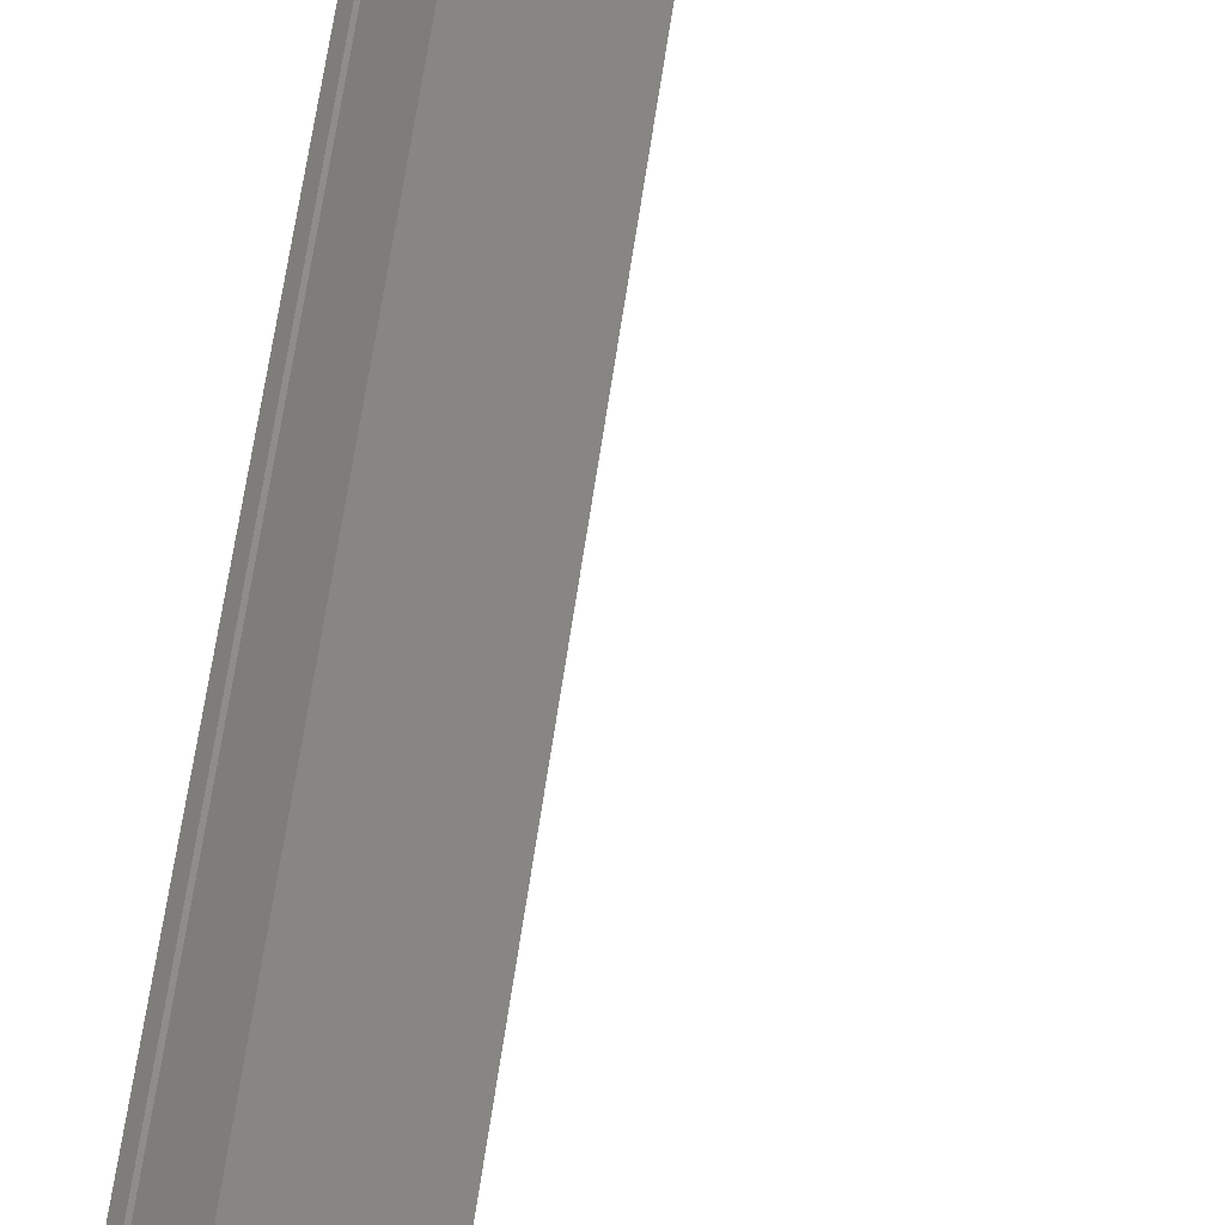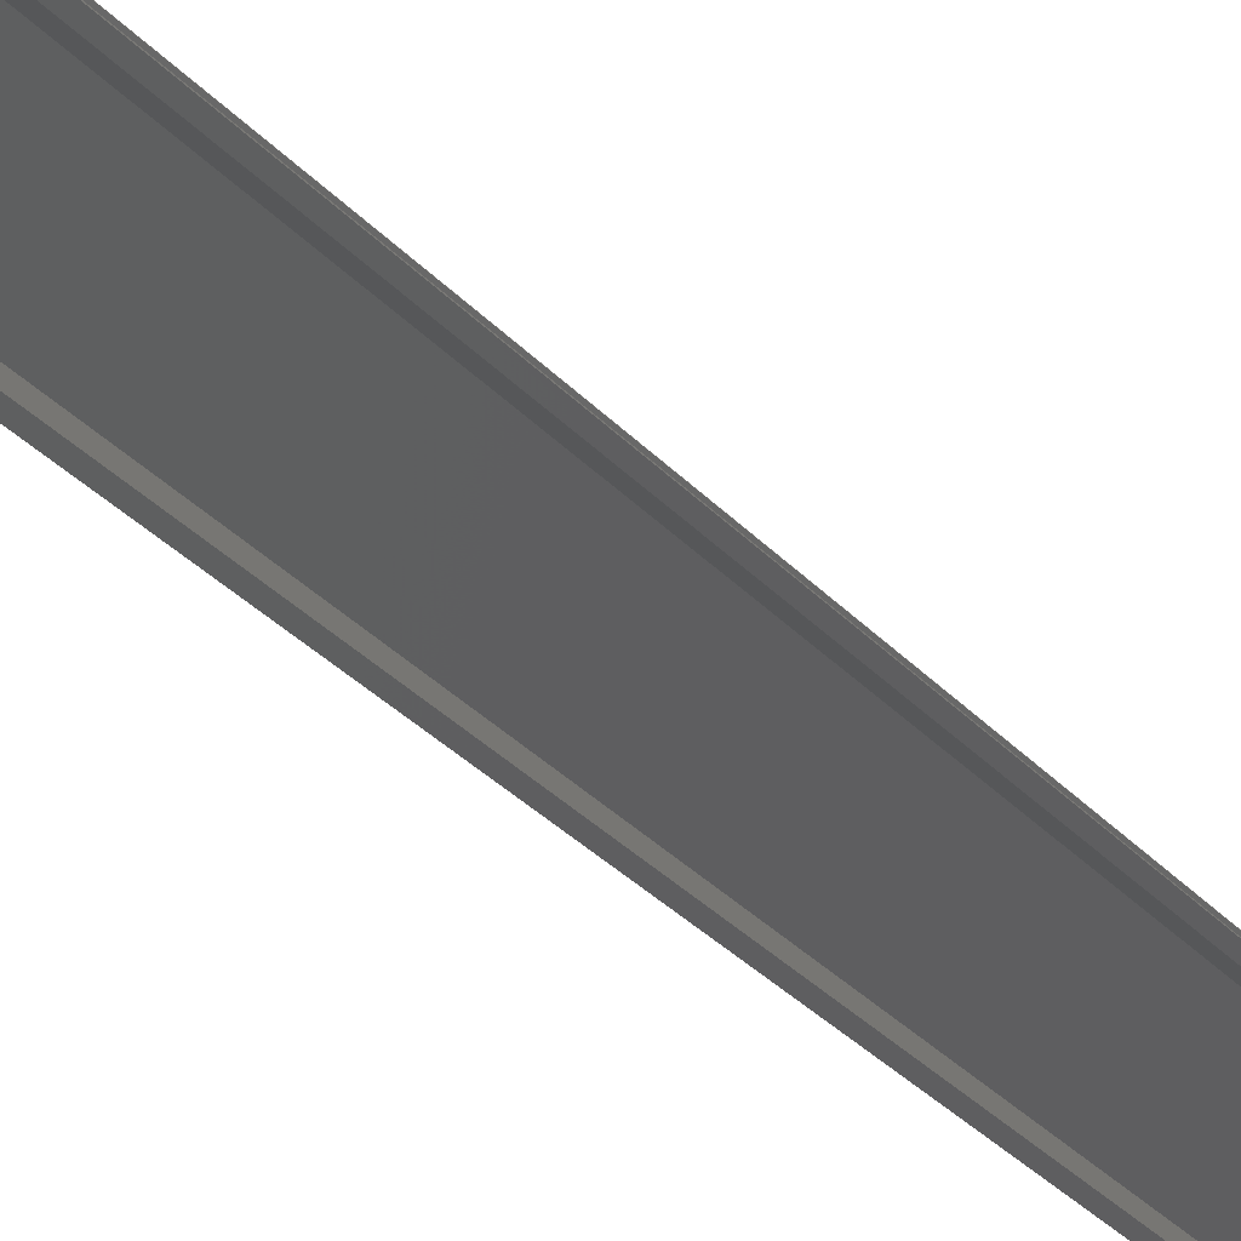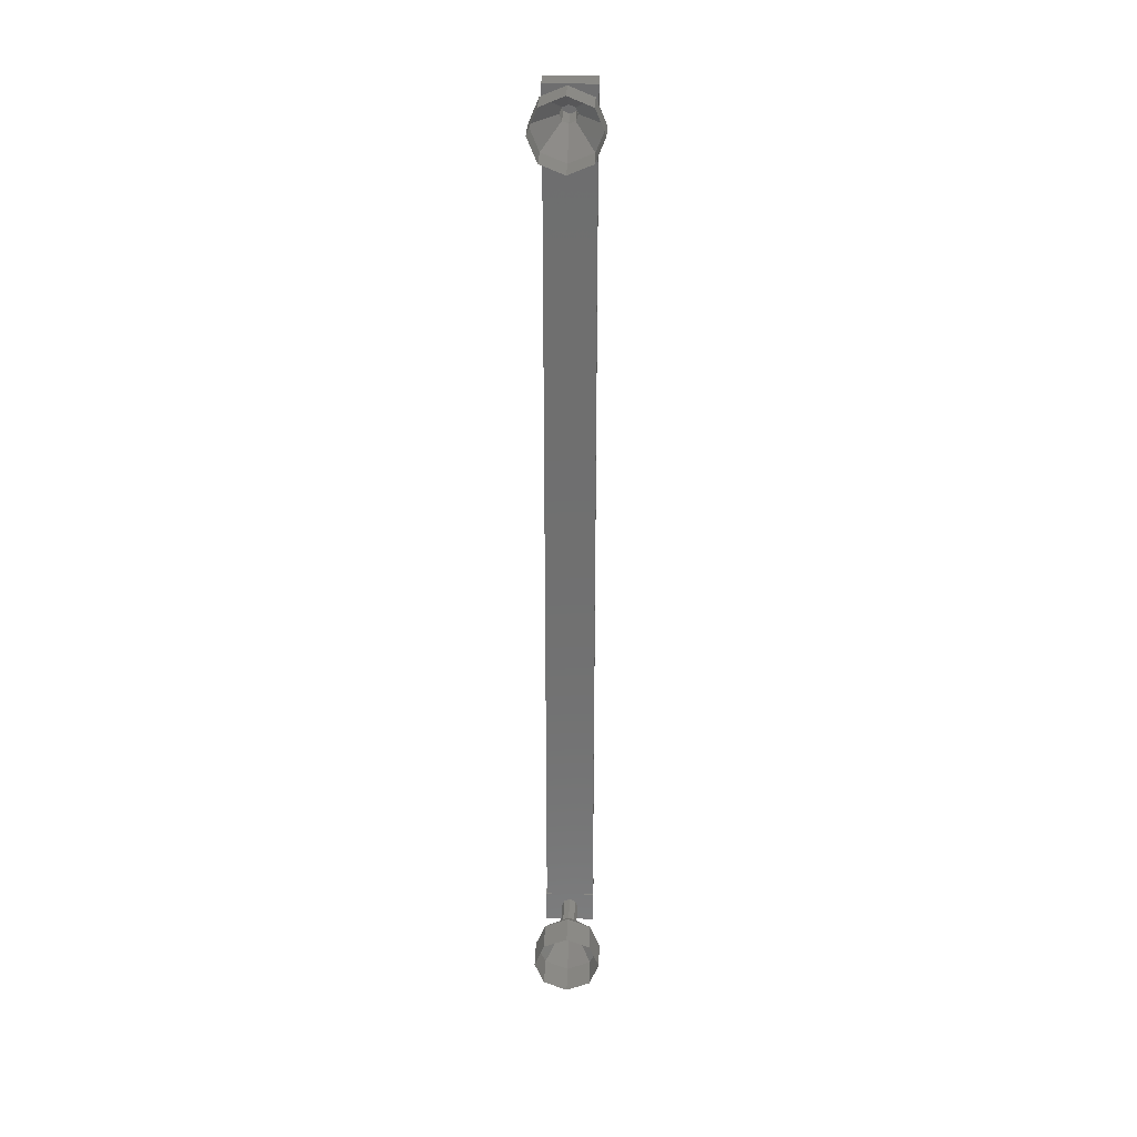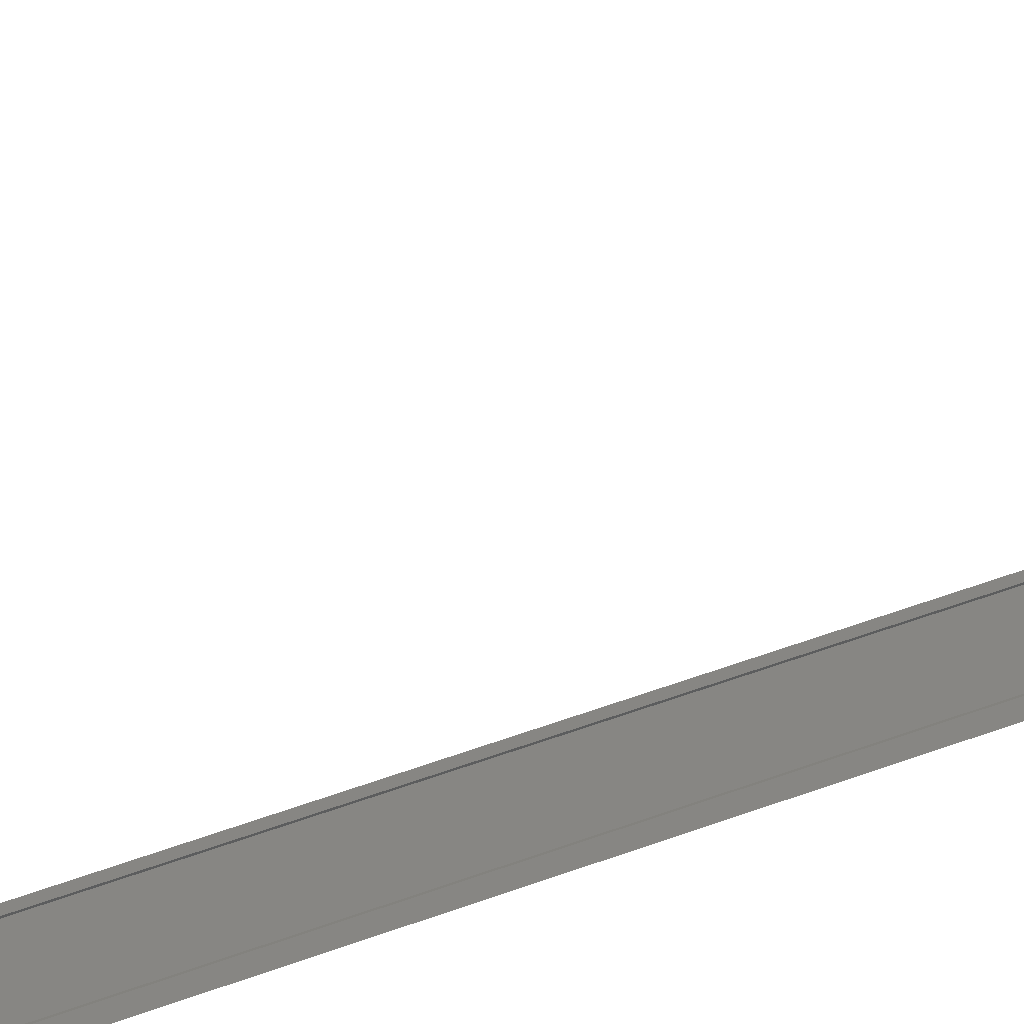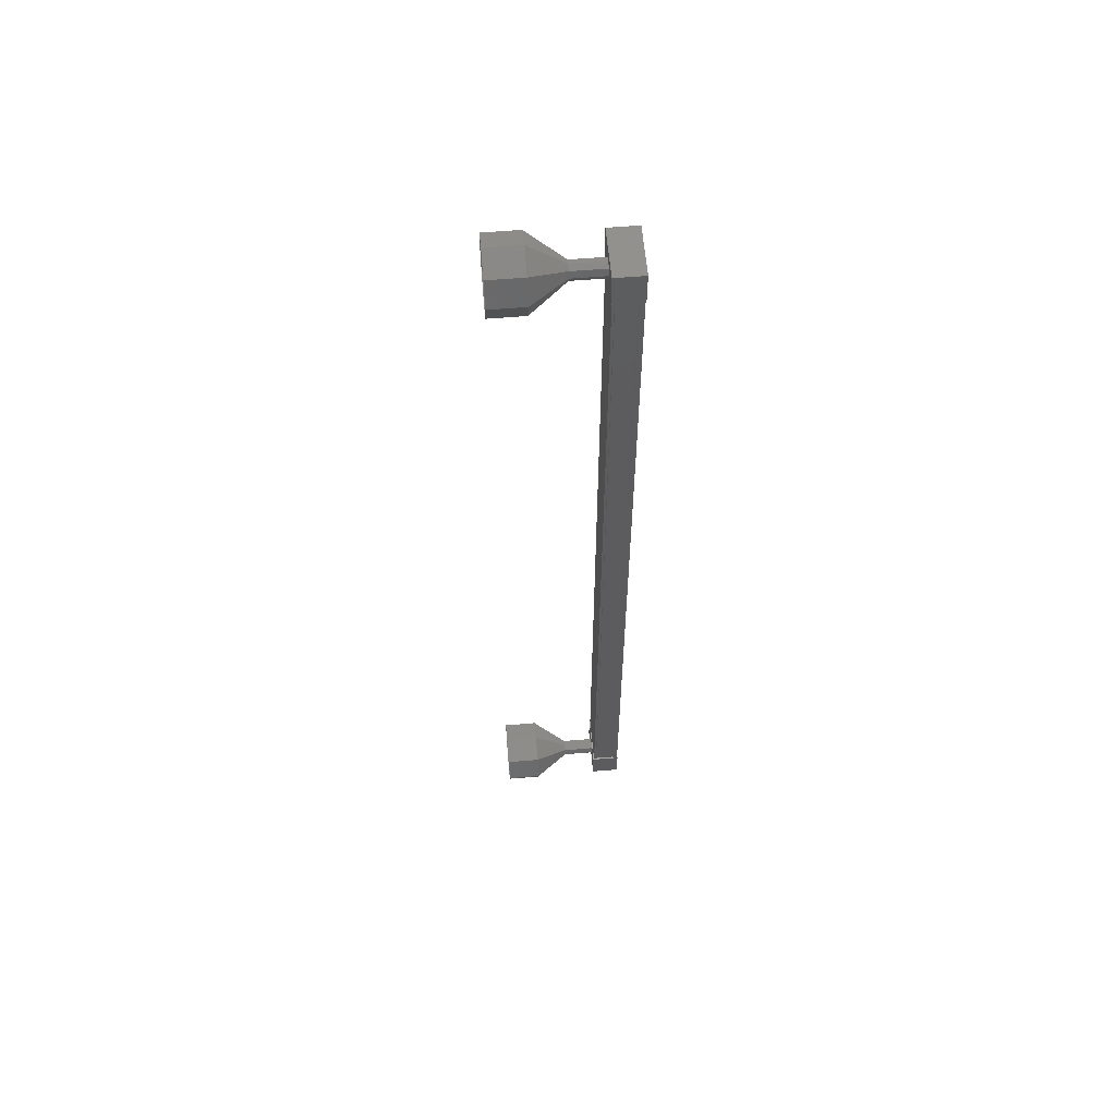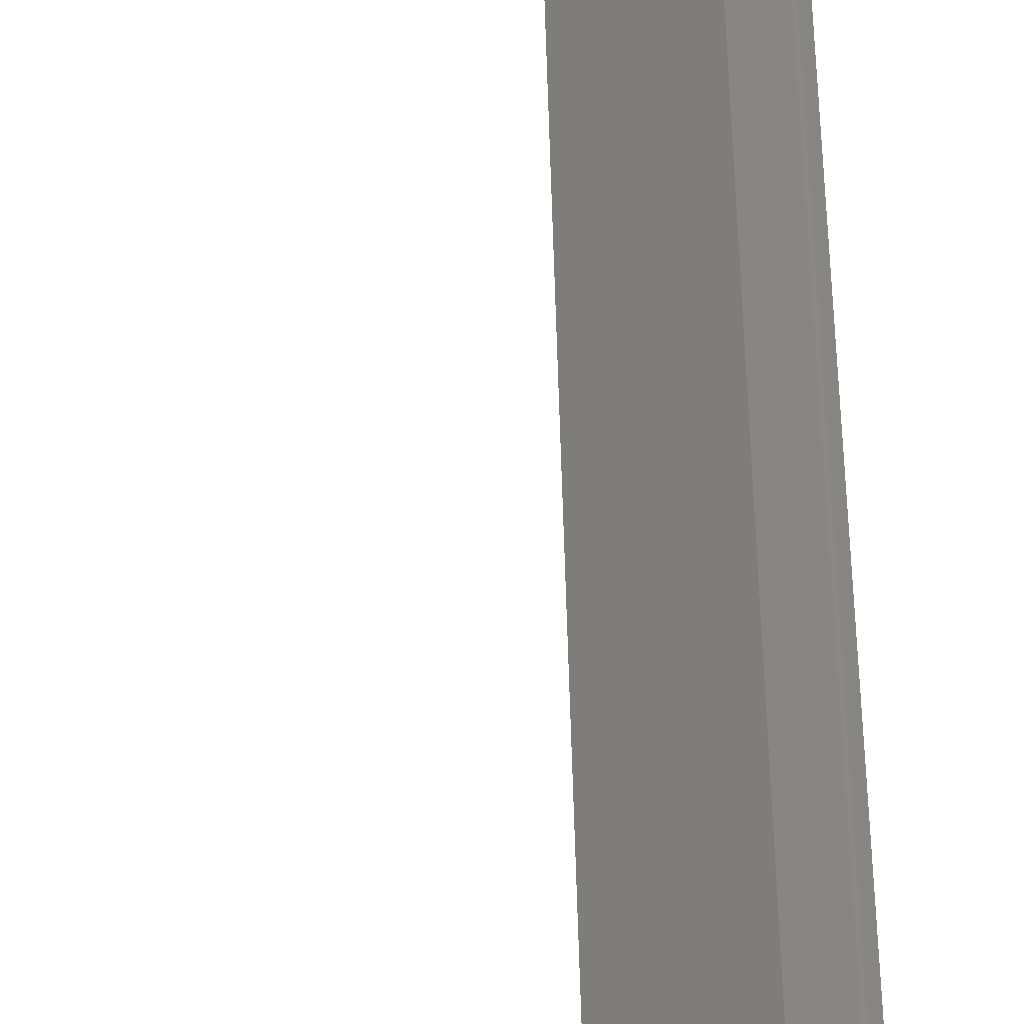
<metadata>
{"format":"stl","ext":"stl","renderer":"f3d","projection":"perspective","resolution":1024,"background":"white","views":[{"elev":49.6,"azim":7.0,"up":"+Z"},{"elev":-18.1,"azim":-158.1,"up":"+Z"},{"elev":28.6,"azim":46.9,"up":"+Y"},{"elev":39.7,"azim":-116.4,"up":"+Z"},{"elev":59.3,"azim":130.1,"up":"+Y"},{"elev":39.7,"azim":178.9,"up":"+Z"}]}
</metadata>
<code>
# stl→obj: 102 verts, 152 faces
v 366.5 -449.3 126.8
v 366.3 -449.3 126.8
v 366.3 -422.9 126.8
v 367.2 -422.9 126
v 367.2 -422.9 125.9
v 367.2 -449.3 125.9
v 367.3 -422.9 125.8
v 367.3 -449.3 125.8
v 367.8 -422.9 126.3
v 367.8 -449.3 126.3
v 367.4 -449.3 125.9
v 366.5 -422.9 126.8
v 367.2 -449.3 126
v 367.4 -422.9 125.9
v 366.2 -422.5 126.8
v 367.9 -422.5 126.4
v 367.3 -422.5 125.8
v 367.3 -423.5 125.8
v 366.2 -423.5 126.8
v 367.9 -423.5 126.4
v 366.8 -423.5 127.4
v 366.8 -422.5 127.4
v 367.3 -448.7 125.8
v 366.2 -448.7 126.8
v 367.9 -448.7 126.4
v 366.8 -448.7 127.4
v 366.8 -449.7 127.4
v 366.2 -449.7 126.8
v 367.3 -449.7 125.8
v 367.9 -449.7 126.4
v 366.4 -449.3 126.9
v 366.4 -422.9 126.9
v 366.8 -449.3 127.3
v 366.8 -422.9 127.3
v 366.8 -449.3 127.4
v 366.8 -422.9 127.4
v 367.9 -449.3 126.4
v 367.9 -422.9 126.4
v 368 -449.5 127.6
v 368.7 -450.2 128.3
v 367.9 -449.4 127.7
v 368.2 -449.9 128.8
v 367.9 -449.2 127.7
v 368 -449.2 129
v 367.9 -449 127.7
v 368.2 -448.5 128.8
v 368 -449 127.6
v 368.7 -448.2 128.3
v 368.2 -449 127.4
v 369.2 -448.5 127.8
v 368.2 -449.2 127.4
v 369.4 -449.2 127.6
v 368.2 -449.4 127.4
v 369.2 -449.9 127.8
v 367.3 -423.2 126.9
v 368 -423.2 127.6
v 367.2 -423.2 127
v 367.9 -423.2 127.7
v 367.2 -423 127
v 367.9 -423 127.7
v 367.2 -422.8 127
v 367.9 -422.8 127.7
v 367.3 -422.7 126.9
v 368 -422.7 127.6
v 367.5 -422.8 126.7
v 368.2 -422.8 127.4
v 367.5 -423 126.7
v 368.2 -423 127.4
v 367.5 -423.2 126.7
v 368.2 -423.2 127.4
v 368.7 -424 128.3
v 369.4 -424 129
v 368.2 -423.7 128.8
v 368.9 -423.7 129.5
v 368 -423 129
v 368.7 -423 129.7
v 368.2 -422.3 128.8
v 368.9 -422.3 129.5
v 368.7 -422 128.3
v 369.4 -422 129
v 369.2 -422.3 127.8
v 369.9 -422.3 128.5
v 369.4 -423 127.6
v 370.1 -423 128.3
v 369.2 -423.7 127.8
v 369.9 -423.7 128.5
v 367.3 -449.5 126.9
v 367.2 -449.4 127
v 367.2 -449.2 127
v 367.2 -449 127
v 367.3 -449 126.9
v 367.5 -449 126.7
v 367.5 -449.2 126.7
v 367.5 -449.4 126.7
v 369.9 -449.9 128.5
v 369.4 -450.2 129
v 368.9 -449.9 129.5
v 368.7 -449.2 129.7
v 368.9 -448.5 129.5
v 369.4 -448.2 129
v 369.9 -448.5 128.5
v 370.1 -449.2 128.3
f 1 2 3
f 3 2 3
f 4 5 6
f 6 5 7
f 7 8 6
f 9 10 9
f 9 10 10
f 10 11 9
f 3 12 1
f 1 12 4
f 4 13 1
f 6 13 4
f 8 7 11
f 11 7 14
f 14 11 11
f 14 11 14
f 9 11 14
f 15 16 17
f 17 16 18
f 18 19 17
f 20 19 18
f 21 19 20
f 20 16 21
f 21 16 22
f 22 16 15
f 15 19 22
f 17 19 15
f 23 24 25
f 25 24 26
f 26 27 25
f 24 27 26
f 28 27 24
f 24 29 28
f 28 29 27
f 27 29 30
f 30 25 27
f 29 25 30
f 23 25 29
f 29 24 23
f 2 2 3
f 3 2 31
f 31 32 3
f 31 32 31
f 32 32 31
f 31 33 32
f 32 33 34
f 34 33 33
f 33 34 34
f 35 34 33
f 36 34 35
f 35 37 36
f 36 37 38
f 38 37 9
f 20 18 16
f 19 21 22
f 37 10 9
f 39 40 41
f 41 40 42
f 42 43 41
f 44 43 42
f 45 43 44
f 44 46 45
f 45 46 47
f 47 46 48
f 48 49 47
f 50 49 48
f 51 49 50
f 50 52 51
f 51 52 53
f 53 52 54
f 54 39 53
f 40 39 54
f 55 56 57
f 57 56 58
f 58 59 57
f 60 59 58
f 61 59 60
f 60 62 61
f 61 62 63
f 63 62 64
f 64 65 63
f 66 65 64
f 67 65 66
f 66 68 67
f 67 68 69
f 69 68 70
f 70 55 69
f 56 55 70
f 71 72 73
f 73 72 74
f 74 75 73
f 76 75 74
f 77 75 76
f 76 78 77
f 77 78 79
f 79 78 80
f 80 81 79
f 82 81 80
f 83 81 82
f 82 84 83
f 83 84 85
f 85 84 86
f 86 71 85
f 72 71 86
f 56 71 58
f 58 71 73
f 73 60 58
f 75 60 73
f 62 60 75
f 75 77 62
f 62 77 64
f 64 77 79
f 79 66 64
f 81 66 79
f 68 66 81
f 81 83 68
f 68 83 70
f 70 83 85
f 85 56 70
f 71 56 85
f 87 39 88
f 88 39 41
f 41 89 88
f 43 89 41
f 90 89 43
f 43 45 90
f 90 45 91
f 91 45 47
f 47 92 91
f 49 92 47
f 93 92 49
f 49 51 93
f 93 51 94
f 94 51 53
f 53 87 94
f 39 87 53
f 54 95 40
f 40 95 96
f 96 42 40
f 97 42 96
f 44 42 97
f 97 98 44
f 44 98 46
f 46 98 99
f 99 48 46
f 100 48 99
f 50 48 100
f 100 101 50
f 50 101 52
f 52 101 102
f 102 54 52
f 95 54 102

</code>
